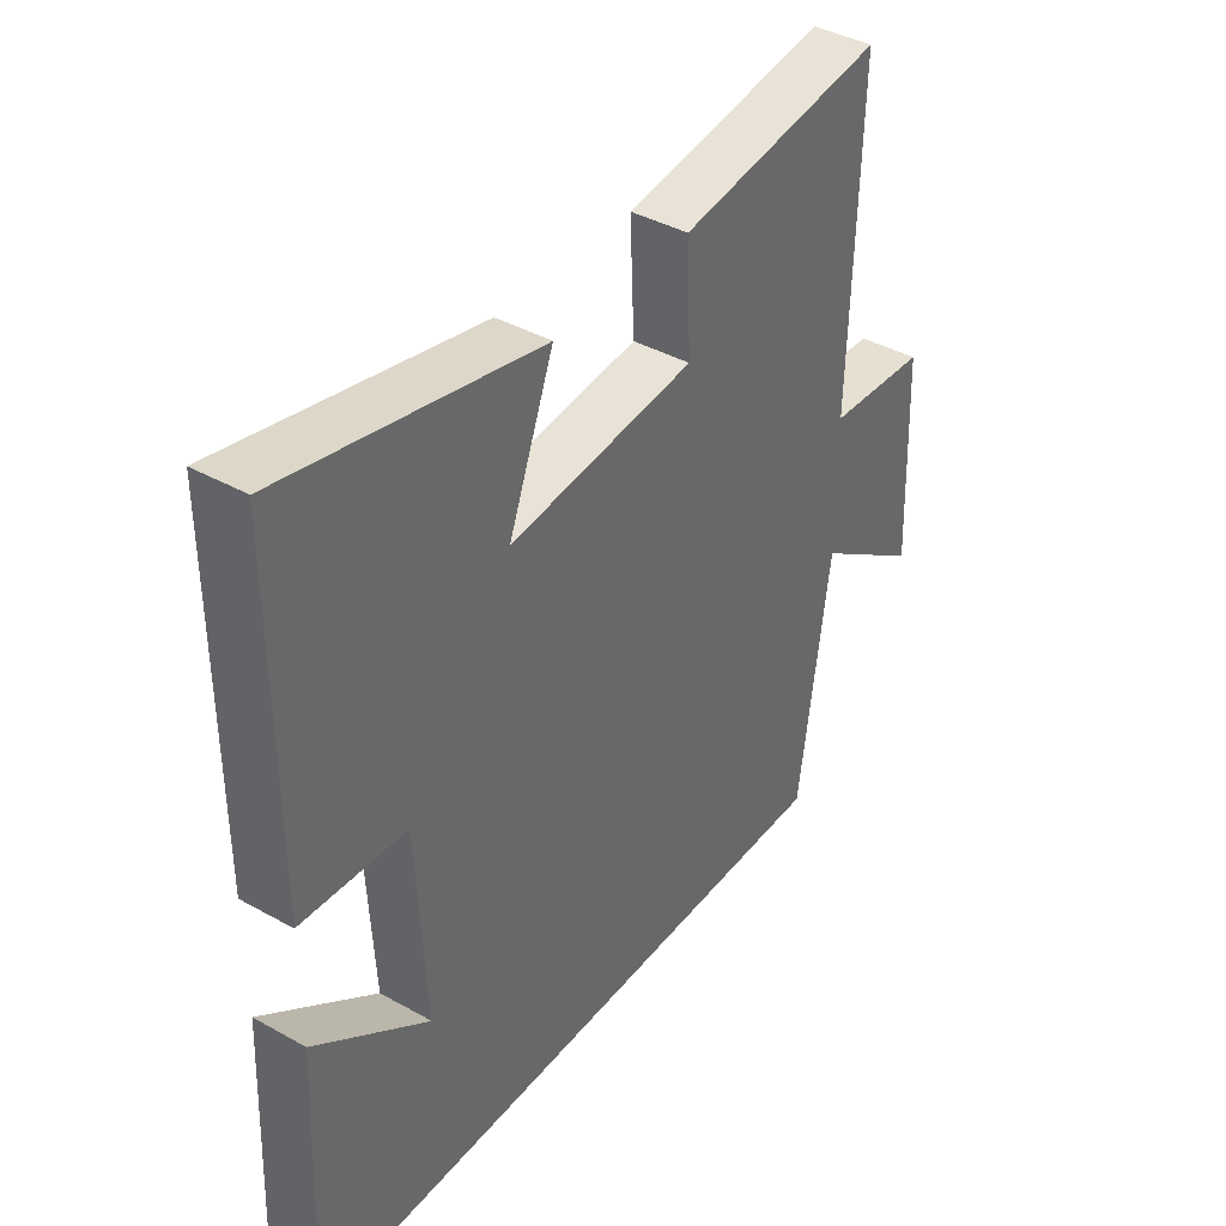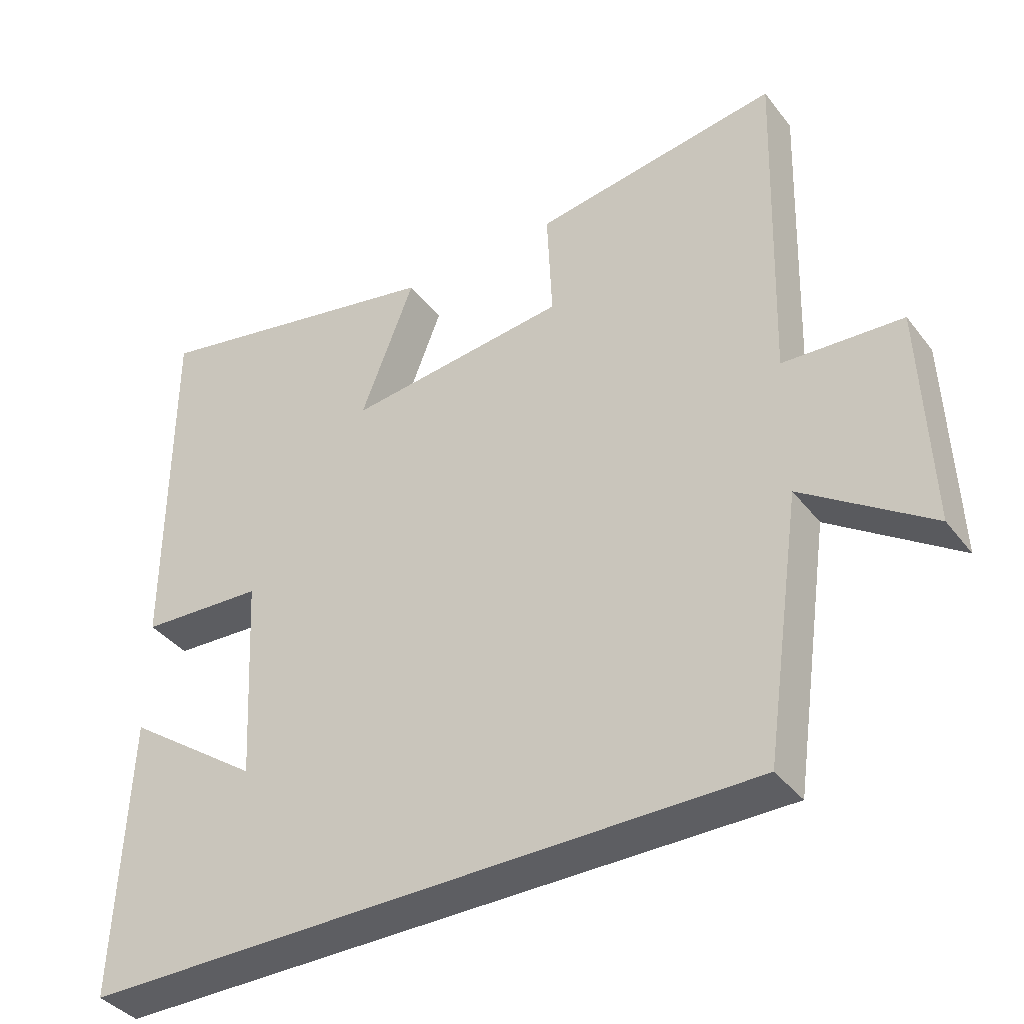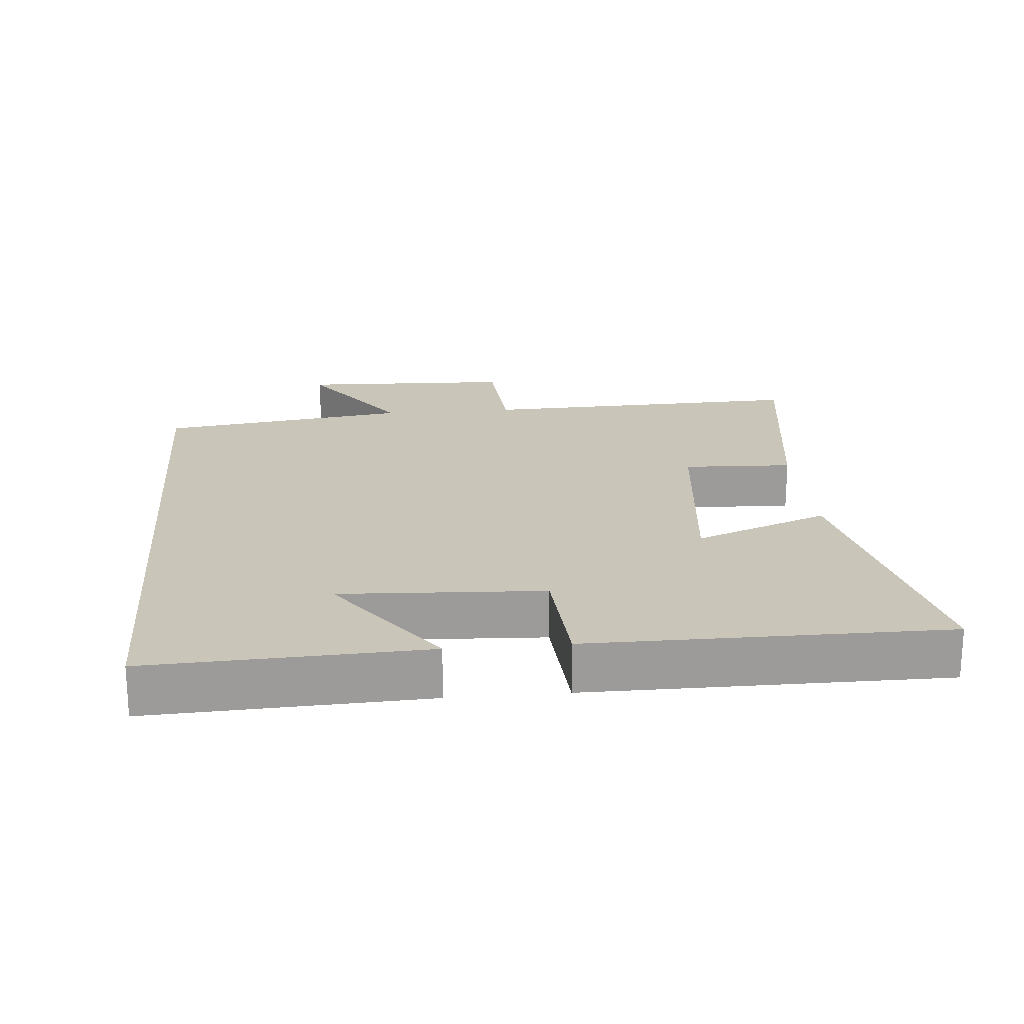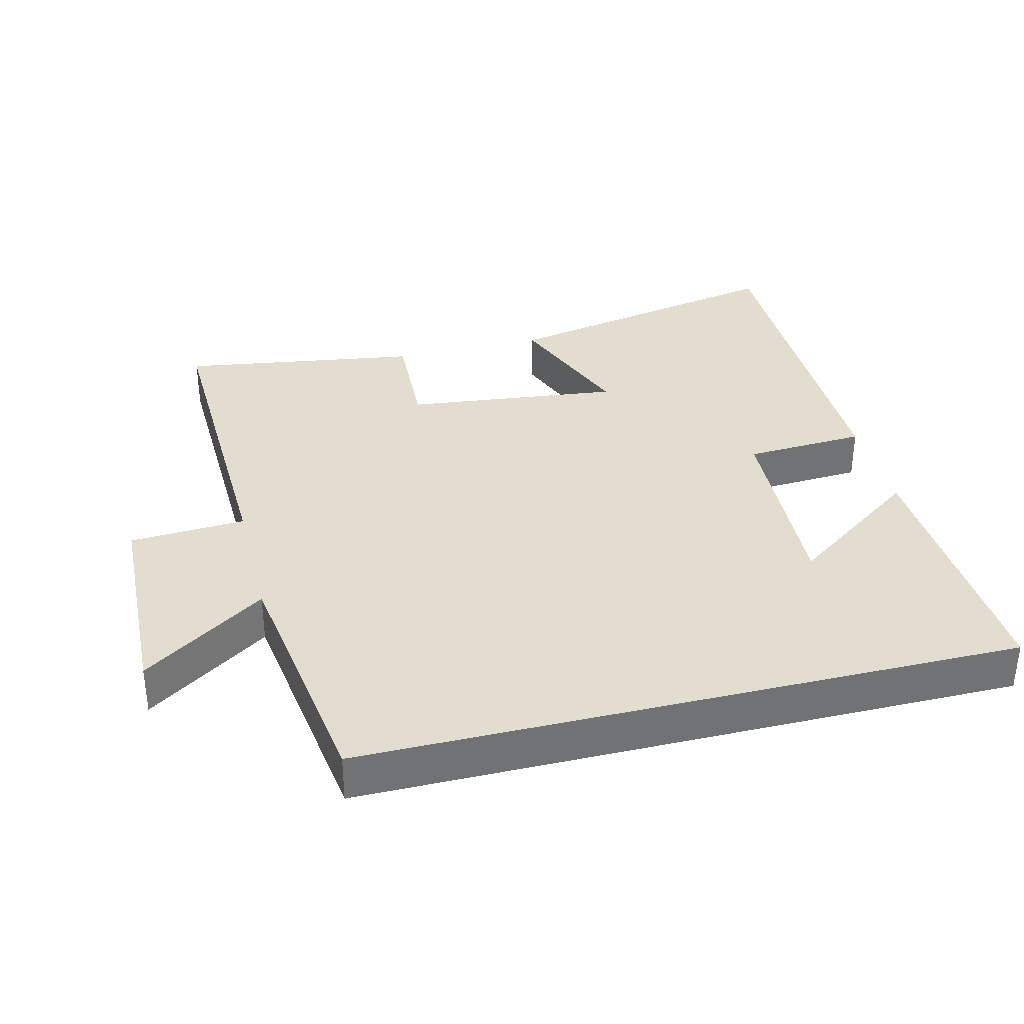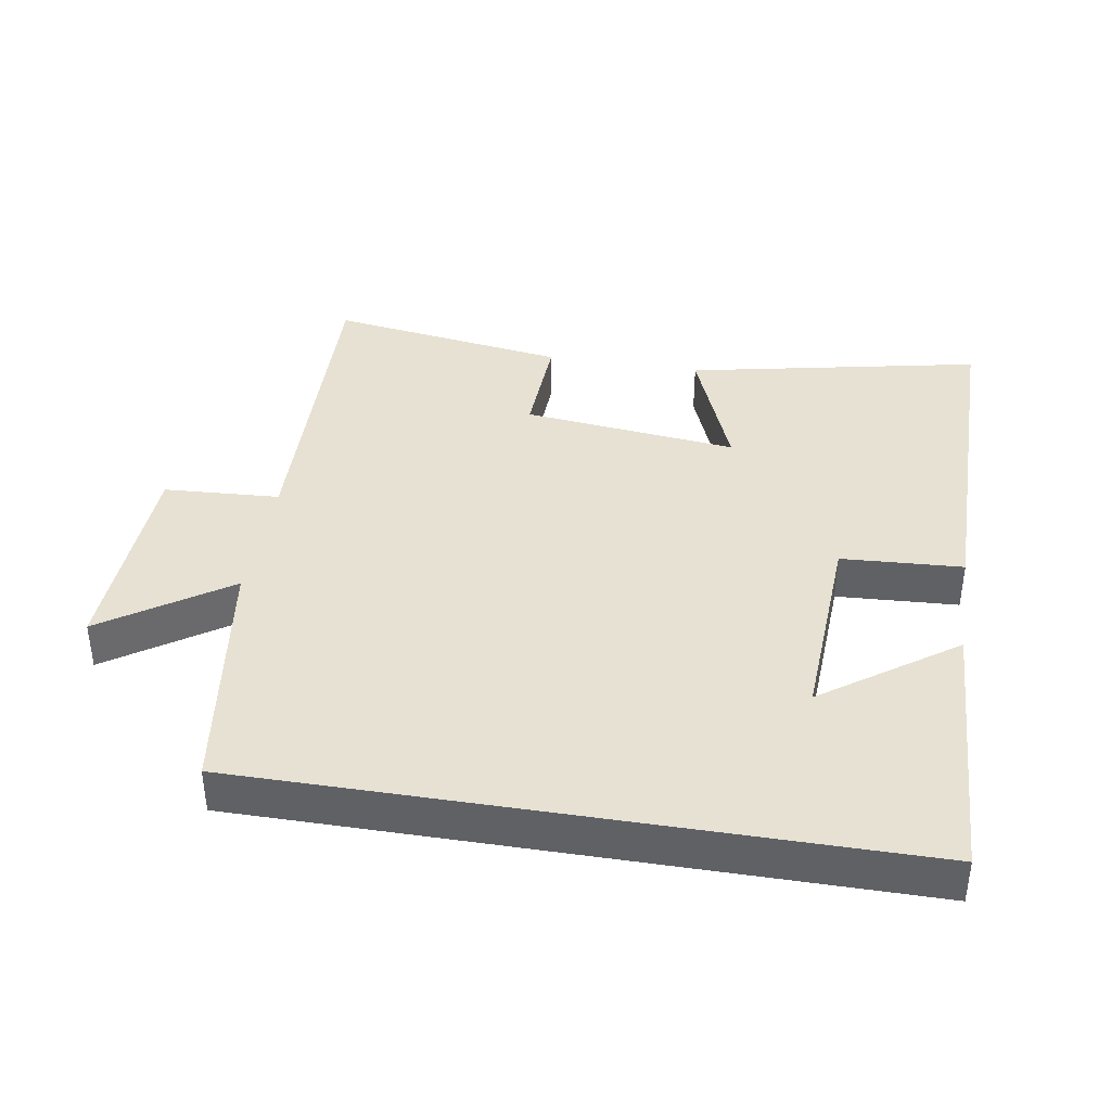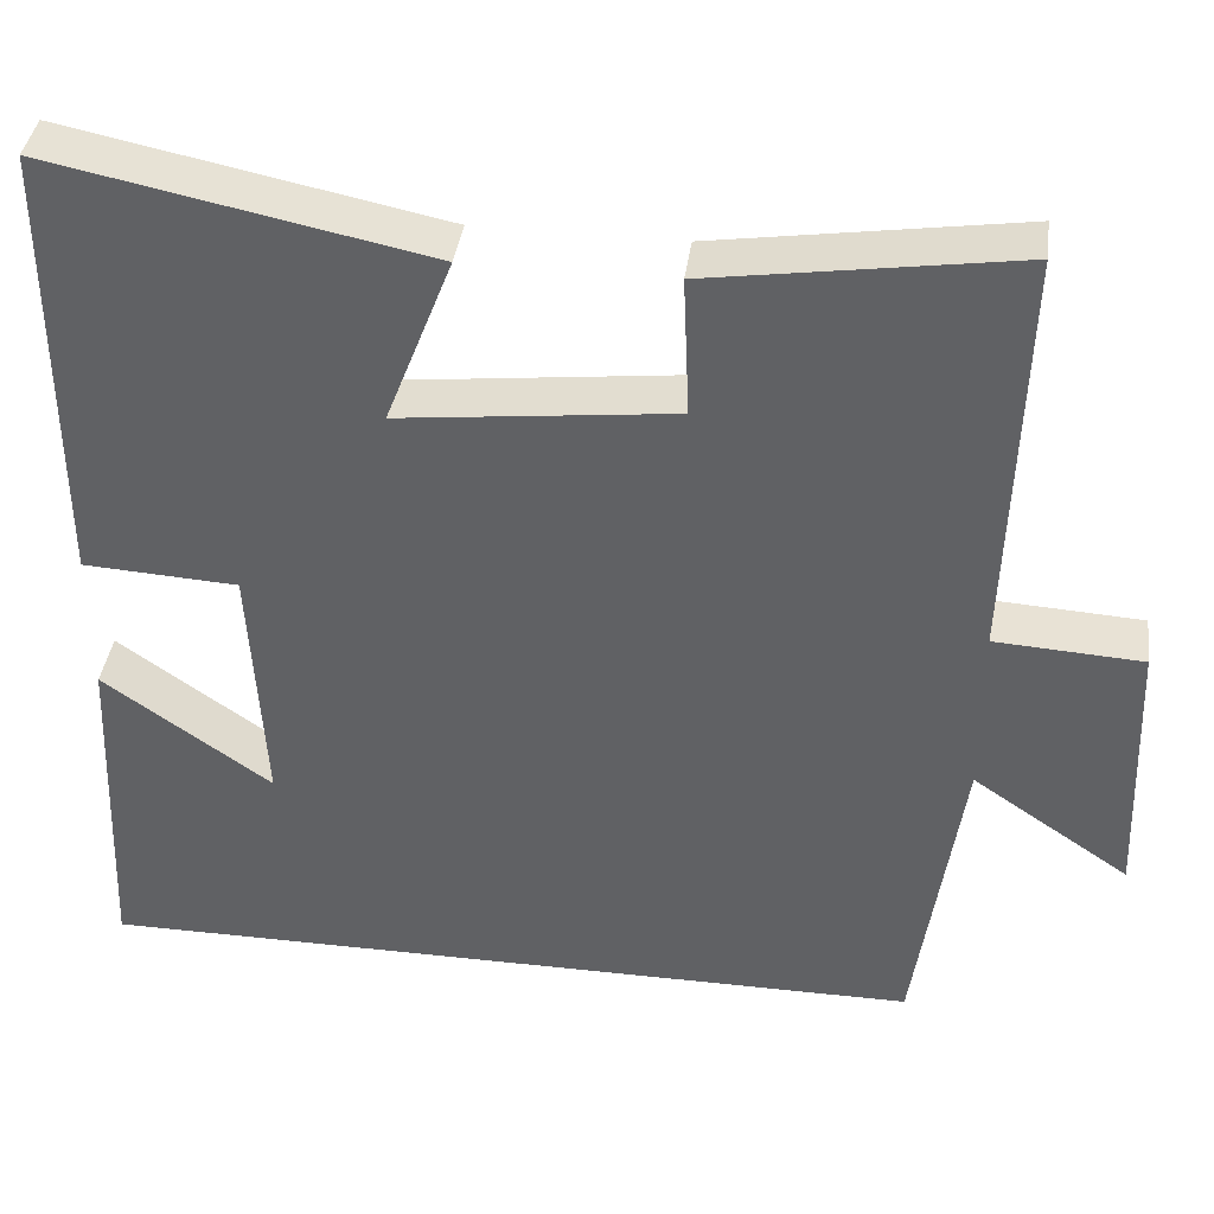
<metadata>
{"format":"obj","ext":"obj","renderer":"f3d","projection":"perspective","resolution":1024,"background":"white","views":[{"elev":39.8,"azim":-55.3,"up":"+Z"},{"elev":-38.5,"azim":33.4,"up":"+Z"},{"elev":20.6,"azim":-95.2,"up":"+Y"},{"elev":34.8,"azim":166.0,"up":"+Y"},{"elev":38.9,"azim":-170.7,"up":"+Y"},{"elev":39.4,"azim":7.7,"up":"+Z"}]}
</metadata>
<code>
v -0.5 0.07 0.588
v -0.068 0.07 0.5
v -0.145 0.07 0.302
v 0.171 0.07 0.338
v 0.164 0.07 0.5
v 0.515 0.07 0.553
v 0.5 0.07 0.071
v 0.67 0.07 0.061
v 0.682 0.07 -0.255
v 0.5 0.07 -0.131
v 0.447 0.07 -0.5
v -0.517 0.07 -0.5
v -0.5 0.07 -0.099
v -0.306 0.07 -0.237
v -0.322 0.07 0.059
v -0.5 0.07 0.069
v -0.5 0 0.588
v -0.068 0 0.5
v -0.145 0 0.302
v 0.171 0 0.338
v 0.164 0 0.5
v 0.515 0 0.553
v 0.5 0 0.071
v 0.67 0 0.061
v 0.682 0 -0.255
v 0.5 0 -0.131
v 0.447 0 -0.5
v -0.517 0 -0.5
v -0.5 0 -0.099
v -0.306 0 -0.237
v -0.322 0 0.059
v -0.5 0 0.069
f 15 16 1 2
f 12 13 14
f 10 11 12 14
f 10 14 15
f 7 8 9 10
f 7 10 15
f 4 5 6 7
f 3 4 7 15
f 2 3 15
f 18 17 32 31
f 30 29 28
f 30 28 27 26
f 31 30 26
f 26 25 24 23
f 31 26 23
f 23 22 21 20
f 31 23 20 19
f 31 19 18
f 1 17 18 2
f 2 18 19 3
f 3 19 20 4
f 4 20 21 5
f 5 21 22 6
f 6 22 23 7
f 7 23 24 8
f 8 24 25 9
f 9 25 26 10
f 10 26 27 11
f 11 27 28 12
f 12 28 29 13
f 13 29 30 14
f 14 30 31 15
f 15 31 32 16
f 16 32 17 1

</code>
